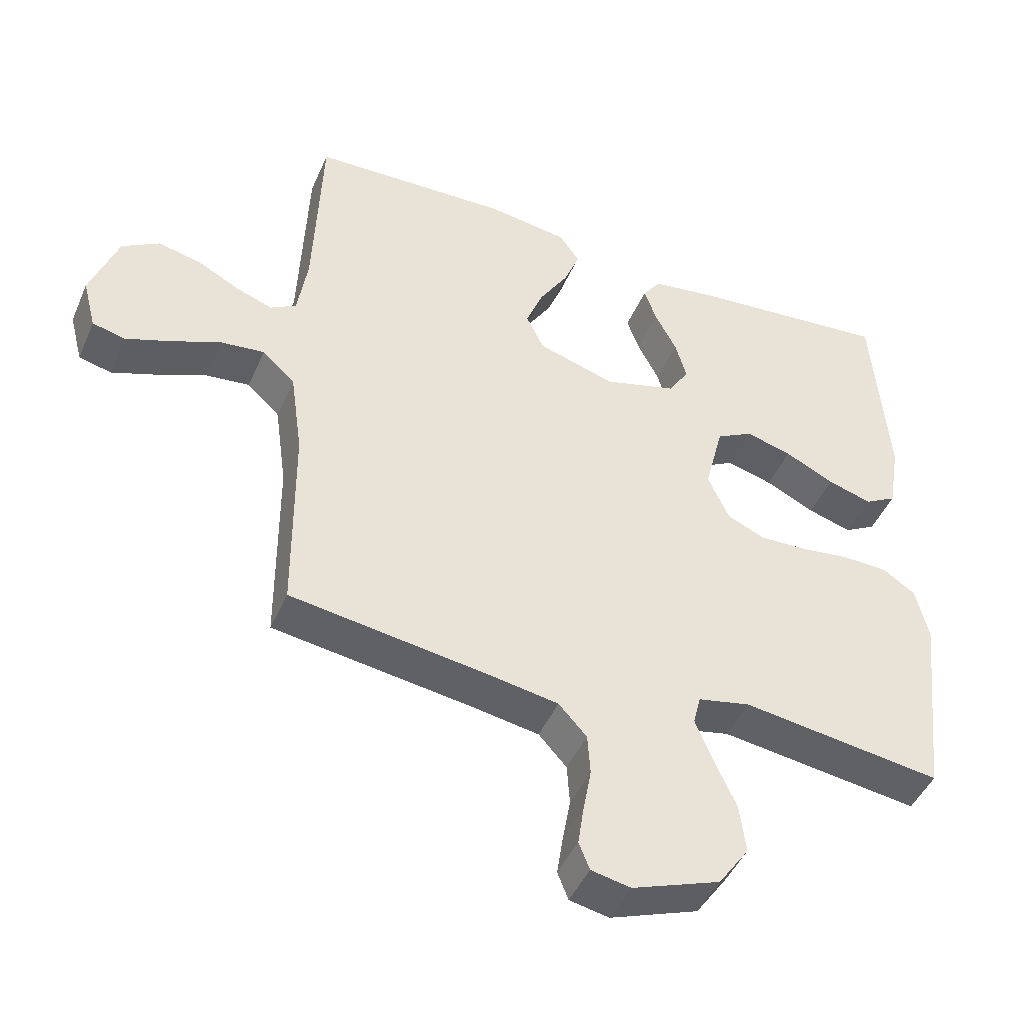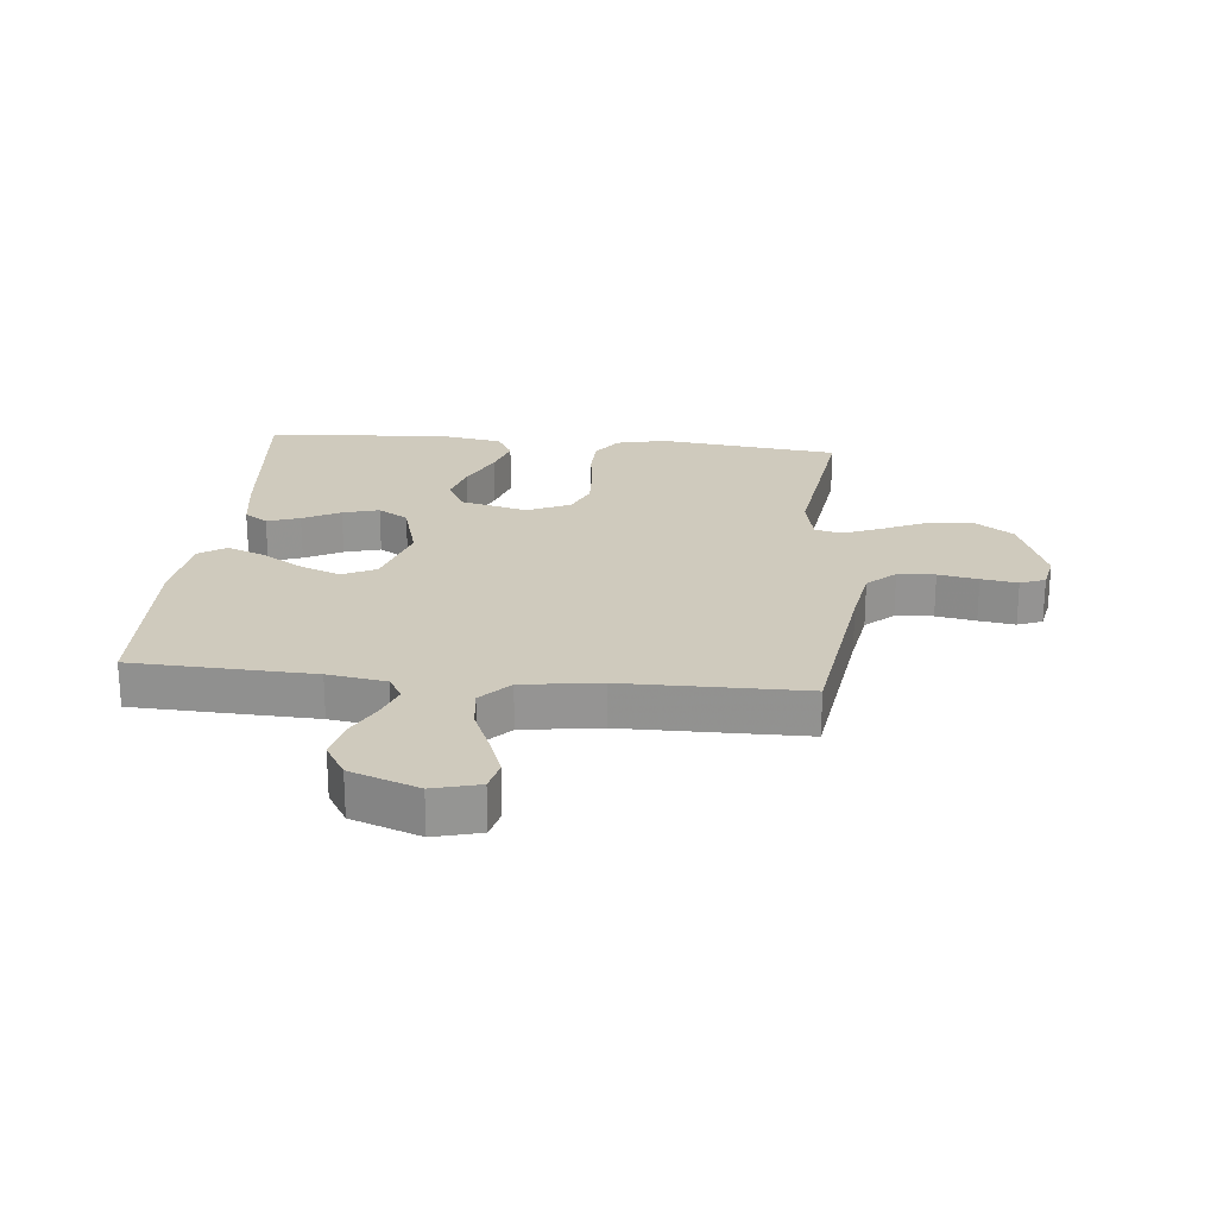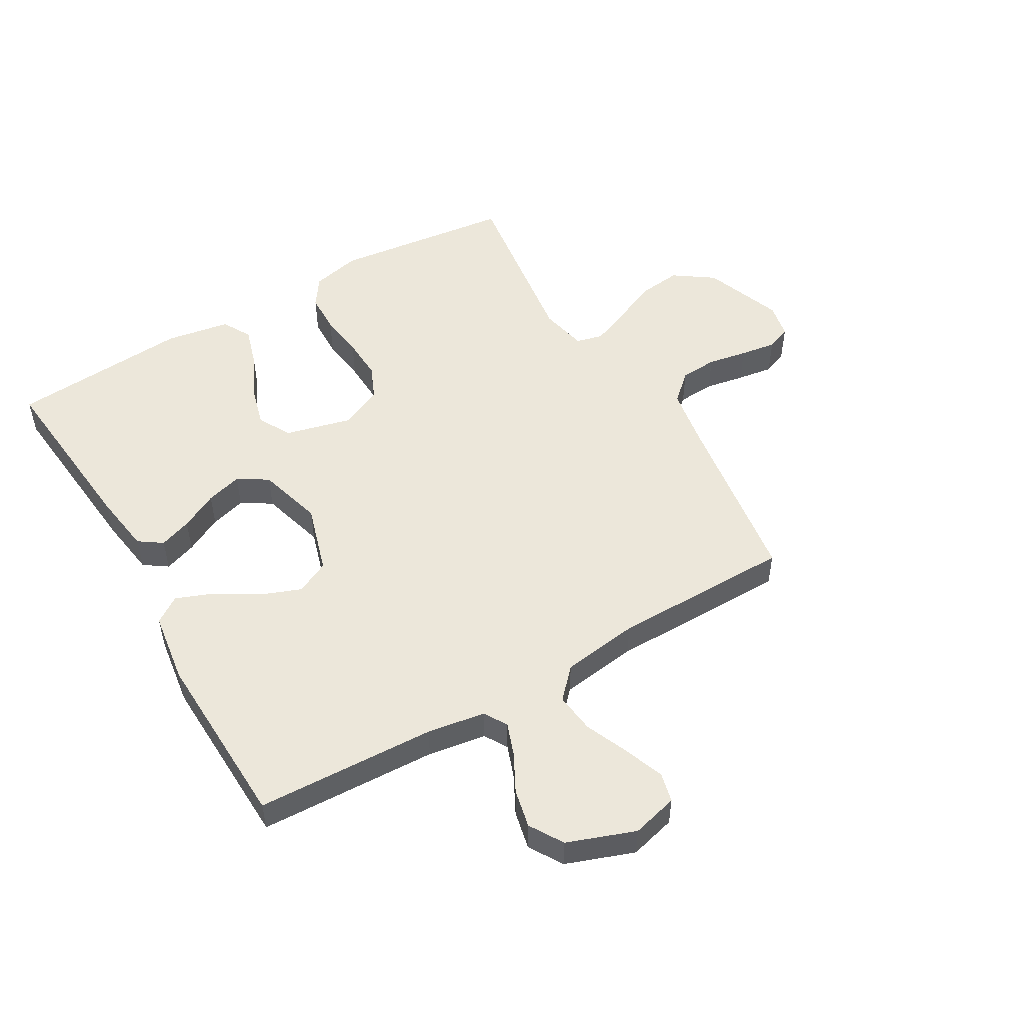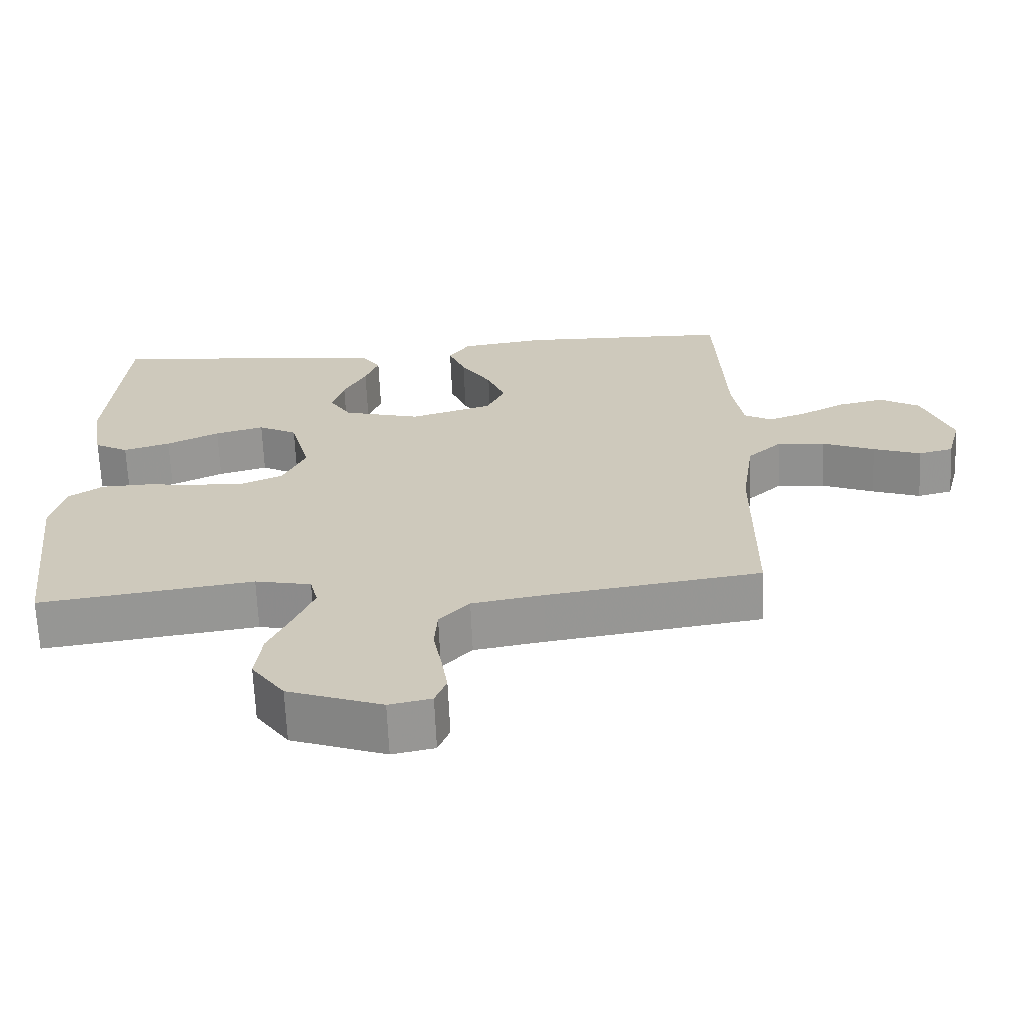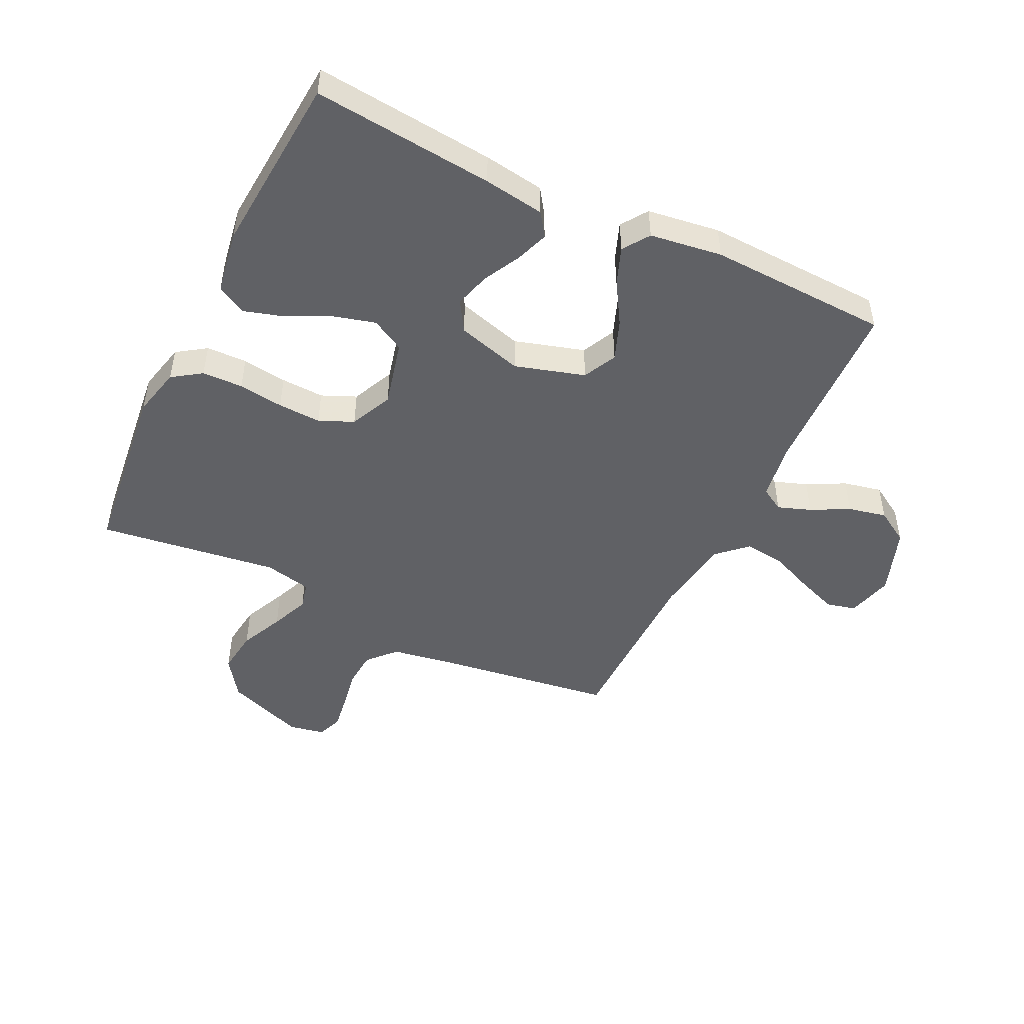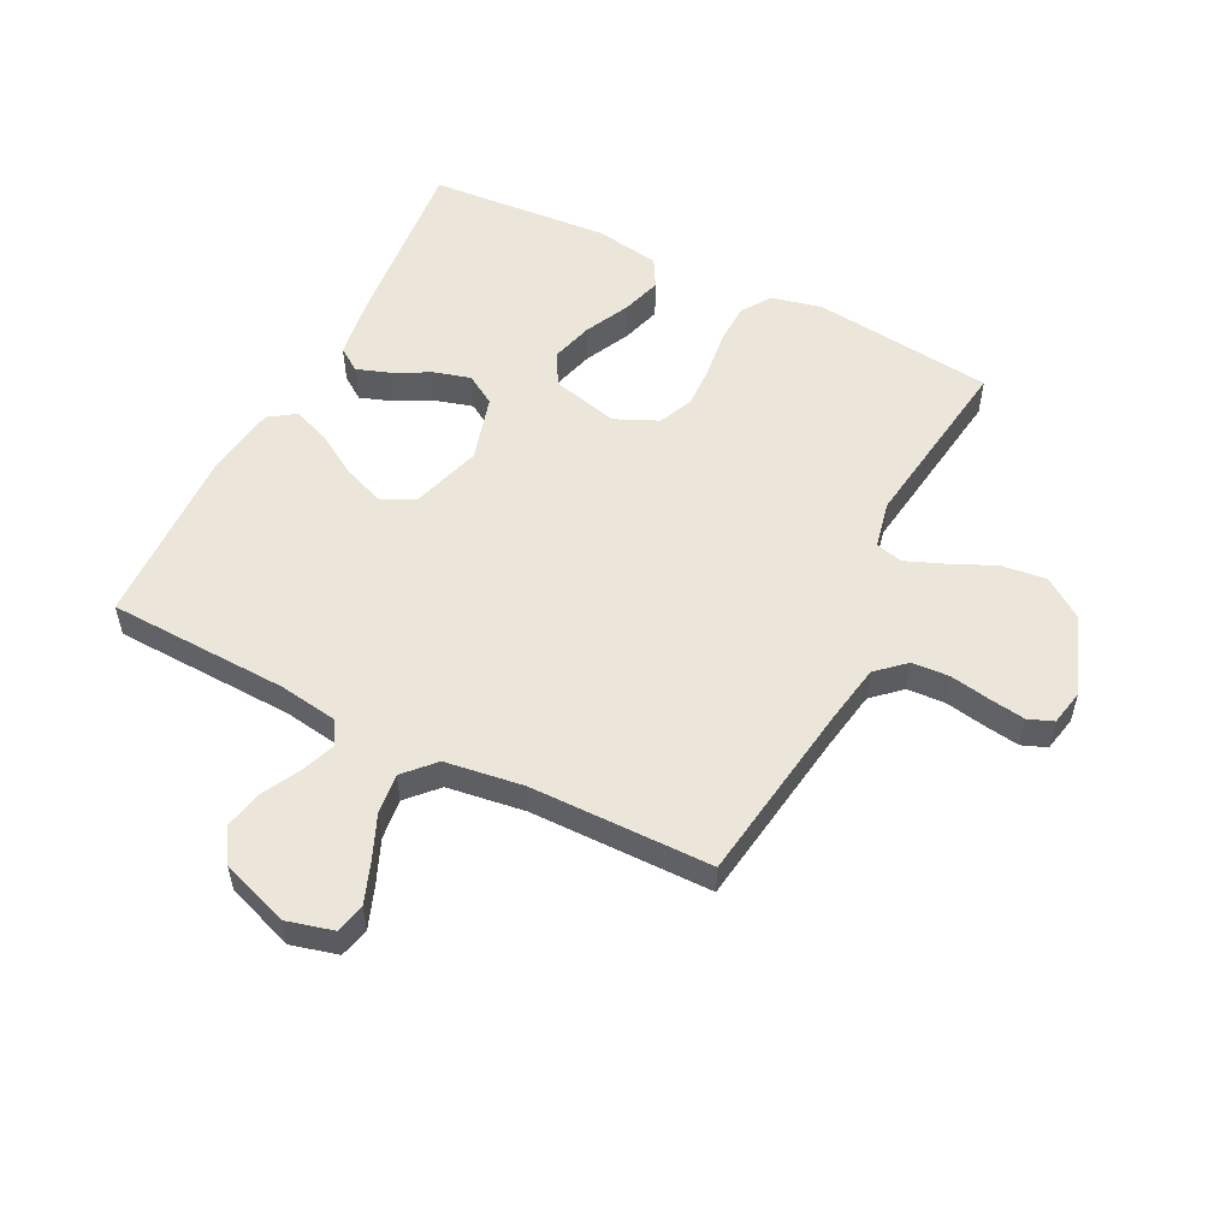
<metadata>
{"format":"obj","ext":"obj","renderer":"f3d","projection":"perspective","resolution":1024,"background":"white","views":[{"elev":-45.9,"azim":157.3,"up":"+Z"},{"elev":23.0,"azim":95.6,"up":"+Y"},{"elev":51.5,"azim":59.8,"up":"+Y"},{"elev":-67.0,"azim":2.6,"up":"+Z"},{"elev":-48.1,"azim":-26.0,"up":"+Y"},{"elev":54.2,"azim":116.7,"up":"+Y"}]}
</metadata>
<code>
v -0.5 0.07 -0.5
v -0.535 0.07 -0.2
v -0.516 0.07 -0.118
v -0.468 0.07 -0.085
v -0.4 0.07 -0.083
v -0.325 0.07 -0.093
v -0.253 0.07 -0.096
v -0.196 0.07 -0.071
v -0.164 0.07 0
v -0.192 0.07 0.111
v -0.247 0.07 0.141
v -0.316 0.07 0.122
v -0.39 0.07 0.086
v -0.456 0.07 0.066
v -0.504 0.07 0.093
v -0.522 0.07 0.2
v -0.5 0.07 0.5
v -0.2 0.07 0.471
v -0.099 0.07 0.456
v -0.072 0.07 0.417
v -0.091 0.07 0.363
v -0.123 0.07 0.301
v -0.14 0.07 0.241
v -0.109 0.07 0.191
v 0 0.07 0.16
v 0.116 0.07 0.195
v 0.143 0.07 0.251
v 0.117 0.07 0.318
v 0.074 0.07 0.388
v 0.05 0.07 0.45
v 0.08 0.07 0.494
v 0.2 0.07 0.511
v 0.5 0.07 0.5
v 0.512 0.07 0.2
v 0.527 0.07 0.103
v 0.566 0.07 0.08
v 0.621 0.07 0.1
v 0.684 0.07 0.133
v 0.748 0.07 0.147
v 0.804 0.07 0.113
v 0.845 0.07 0
v 0.825 0.07 -0.077
v 0.776 0.07 -0.089
v 0.709 0.07 -0.064
v 0.636 0.07 -0.033
v 0.569 0.07 -0.025
v 0.52 0.07 -0.071
v 0.502 0.07 -0.2
v 0.5 0.07 -0.5
v 0.2 0.07 -0.543
v 0.1 0.07 -0.56
v 0.058 0.07 -0.606
v 0.054 0.07 -0.668
v 0.066 0.07 -0.734
v 0.075 0.07 -0.794
v 0.059 0.07 -0.835
v 0 0.07 -0.847
v -0.132 0.07 -0.798
v -0.178 0.07 -0.732
v -0.169 0.07 -0.658
v -0.136 0.07 -0.585
v -0.11 0.07 -0.521
v -0.121 0.07 -0.476
v -0.2 0.07 -0.459
v -0.5 0 -0.5
v -0.535 0 -0.2
v -0.516 0 -0.118
v -0.468 0 -0.085
v -0.4 0 -0.083
v -0.325 0 -0.093
v -0.253 0 -0.096
v -0.196 0 -0.071
v -0.164 0 0
v -0.192 0 0.111
v -0.247 0 0.141
v -0.316 0 0.122
v -0.39 0 0.086
v -0.456 0 0.066
v -0.504 0 0.093
v -0.522 0 0.2
v -0.5 0 0.5
v -0.2 0 0.471
v -0.099 0 0.456
v -0.072 0 0.417
v -0.091 0 0.363
v -0.123 0 0.301
v -0.14 0 0.241
v -0.109 0 0.191
v 0 0 0.16
v 0.116 0 0.195
v 0.143 0 0.251
v 0.117 0 0.318
v 0.074 0 0.388
v 0.05 0 0.45
v 0.08 0 0.494
v 0.2 0 0.511
v 0.5 0 0.5
v 0.512 0 0.2
v 0.527 0 0.103
v 0.566 0 0.08
v 0.621 0 0.1
v 0.684 0 0.133
v 0.748 0 0.147
v 0.804 0 0.113
v 0.845 0 0
v 0.825 0 -0.077
v 0.776 0 -0.089
v 0.709 0 -0.064
v 0.636 0 -0.033
v 0.569 0 -0.025
v 0.52 0 -0.071
v 0.502 0 -0.2
v 0.5 0 -0.5
v 0.2 0 -0.543
v 0.1 0 -0.56
v 0.058 0 -0.606
v 0.054 0 -0.668
v 0.066 0 -0.734
v 0.075 0 -0.794
v 0.059 0 -0.835
v 0 0 -0.847
v -0.132 0 -0.798
v -0.178 0 -0.732
v -0.169 0 -0.658
v -0.136 0 -0.585
v -0.11 0 -0.521
v -0.121 0 -0.476
v -0.2 0 -0.459
f 58 59 60 61
f 58 61 62
f 57 58 62
f 56 57 62 63
f 53 54 55 56
f 48 49 50
f 47 48 50 51
f 42 43 44 45
f 40 41 42 45
f 40 45 46
f 37 38 39 40
f 36 37 40 46
f 35 36 46 47
f 31 32 33 34
f 28 29 30 31
f 27 28 31 34
f 26 27 34 35
f 19 20 21 22
f 19 22 23
f 18 19 23
f 17 18 23
f 16 17 23 24
f 12 13 14 15
f 11 12 15 16
f 3 4 5 6
f 3 6 7
f 64 1 2 3
f 63 64 3 7
f 53 56 63 7
f 35 47 51 52
f 25 26 35 52
f 11 16 24 25
f 10 11 25
f 9 10 25 52
f 8 9 52 53
f 7 8 53
f 125 124 123 122
f 126 125 122
f 126 122 121
f 127 126 121 120
f 120 119 118 117
f 114 113 112
f 115 114 112 111
f 109 108 107 106
f 109 106 105 104
f 110 109 104
f 104 103 102 101
f 110 104 101 100
f 111 110 100 99
f 98 97 96 95
f 95 94 93 92
f 98 95 92 91
f 99 98 91 90
f 86 85 84 83
f 87 86 83
f 87 83 82
f 87 82 81
f 88 87 81 80
f 79 78 77 76
f 80 79 76 75
f 70 69 68 67
f 71 70 67
f 67 66 65 128
f 71 67 128 127
f 71 127 120 117
f 116 115 111 99
f 116 99 90 89
f 89 88 80 75
f 89 75 74
f 116 89 74 73
f 117 116 73 72
f 117 72 71
f 1 65 66 2
f 2 66 67 3
f 3 67 68 4
f 4 68 69 5
f 5 69 70 6
f 6 70 71 7
f 7 71 72 8
f 8 72 73 9
f 9 73 74 10
f 10 74 75 11
f 11 75 76 12
f 12 76 77 13
f 13 77 78 14
f 14 78 79 15
f 15 79 80 16
f 16 80 81 17
f 17 81 82 18
f 18 82 83 19
f 19 83 84 20
f 20 84 85 21
f 21 85 86 22
f 22 86 87 23
f 23 87 88 24
f 24 88 89 25
f 25 89 90 26
f 26 90 91 27
f 27 91 92 28
f 28 92 93 29
f 29 93 94 30
f 30 94 95 31
f 31 95 96 32
f 32 96 97 33
f 33 97 98 34
f 34 98 99 35
f 35 99 100 36
f 36 100 101 37
f 37 101 102 38
f 38 102 103 39
f 39 103 104 40
f 40 104 105 41
f 41 105 106 42
f 42 106 107 43
f 43 107 108 44
f 44 108 109 45
f 45 109 110 46
f 46 110 111 47
f 47 111 112 48
f 48 112 113 49
f 49 113 114 50
f 50 114 115 51
f 51 115 116 52
f 52 116 117 53
f 53 117 118 54
f 54 118 119 55
f 55 119 120 56
f 56 120 121 57
f 57 121 122 58
f 58 122 123 59
f 59 123 124 60
f 60 124 125 61
f 61 125 126 62
f 62 126 127 63
f 63 127 128 64
f 64 128 65 1

</code>
